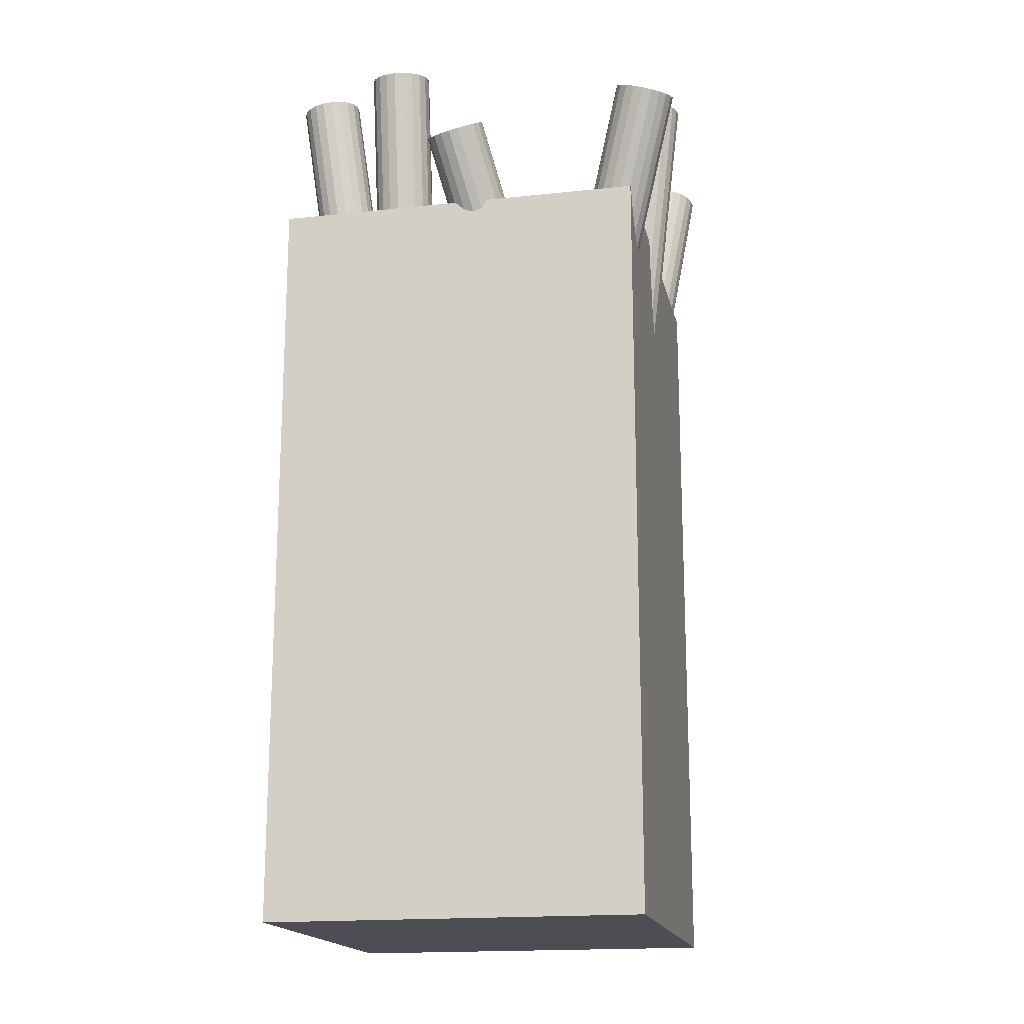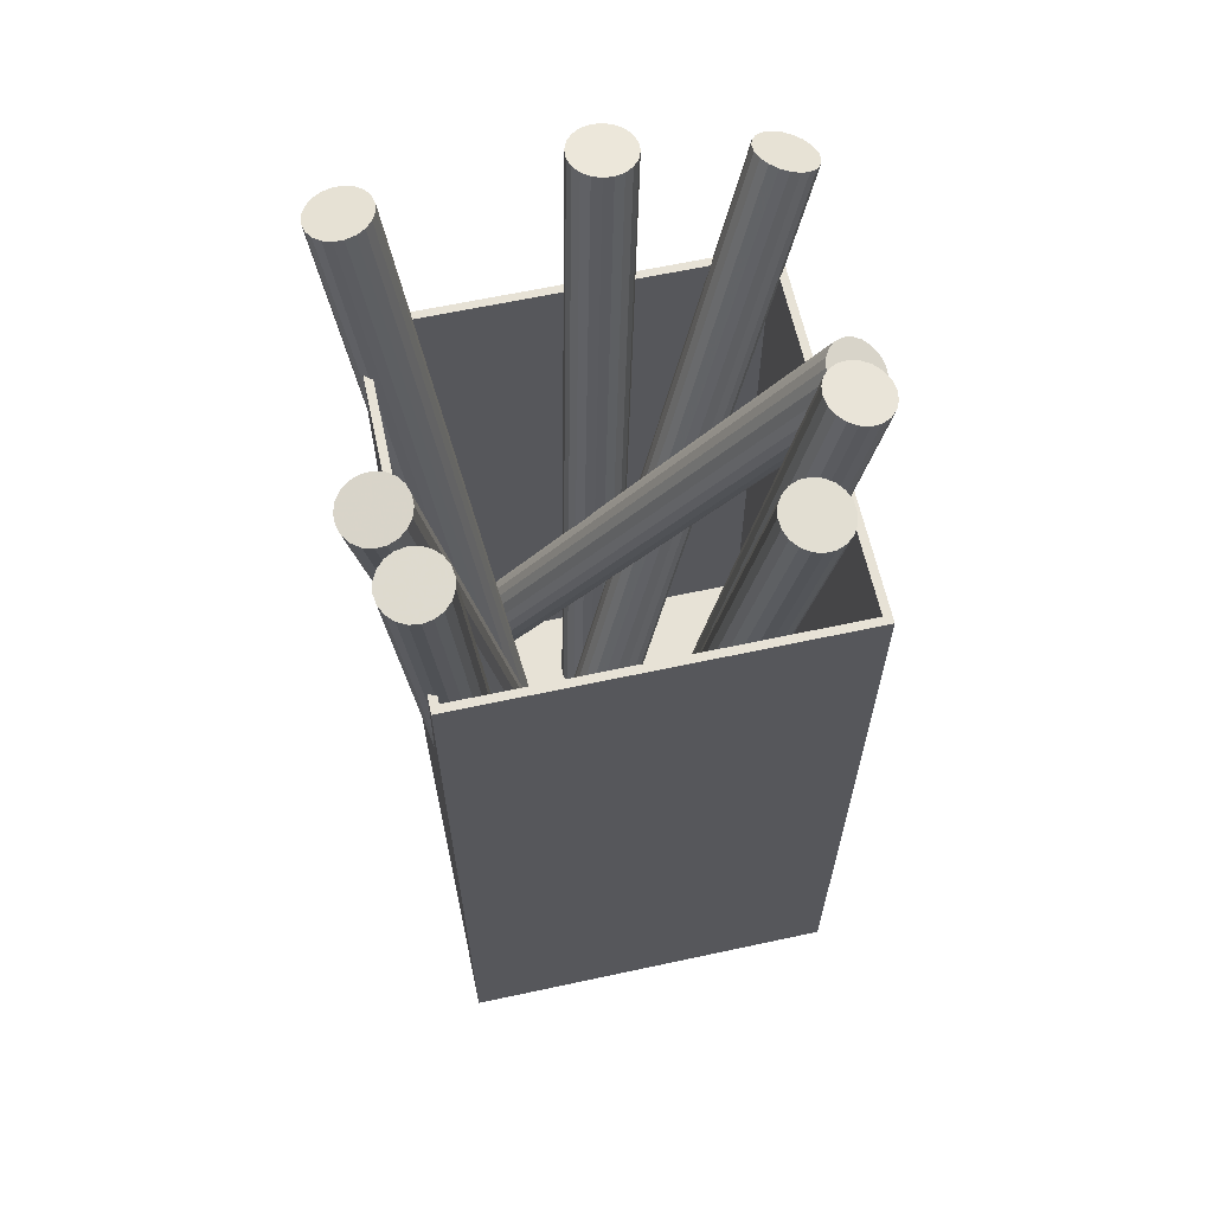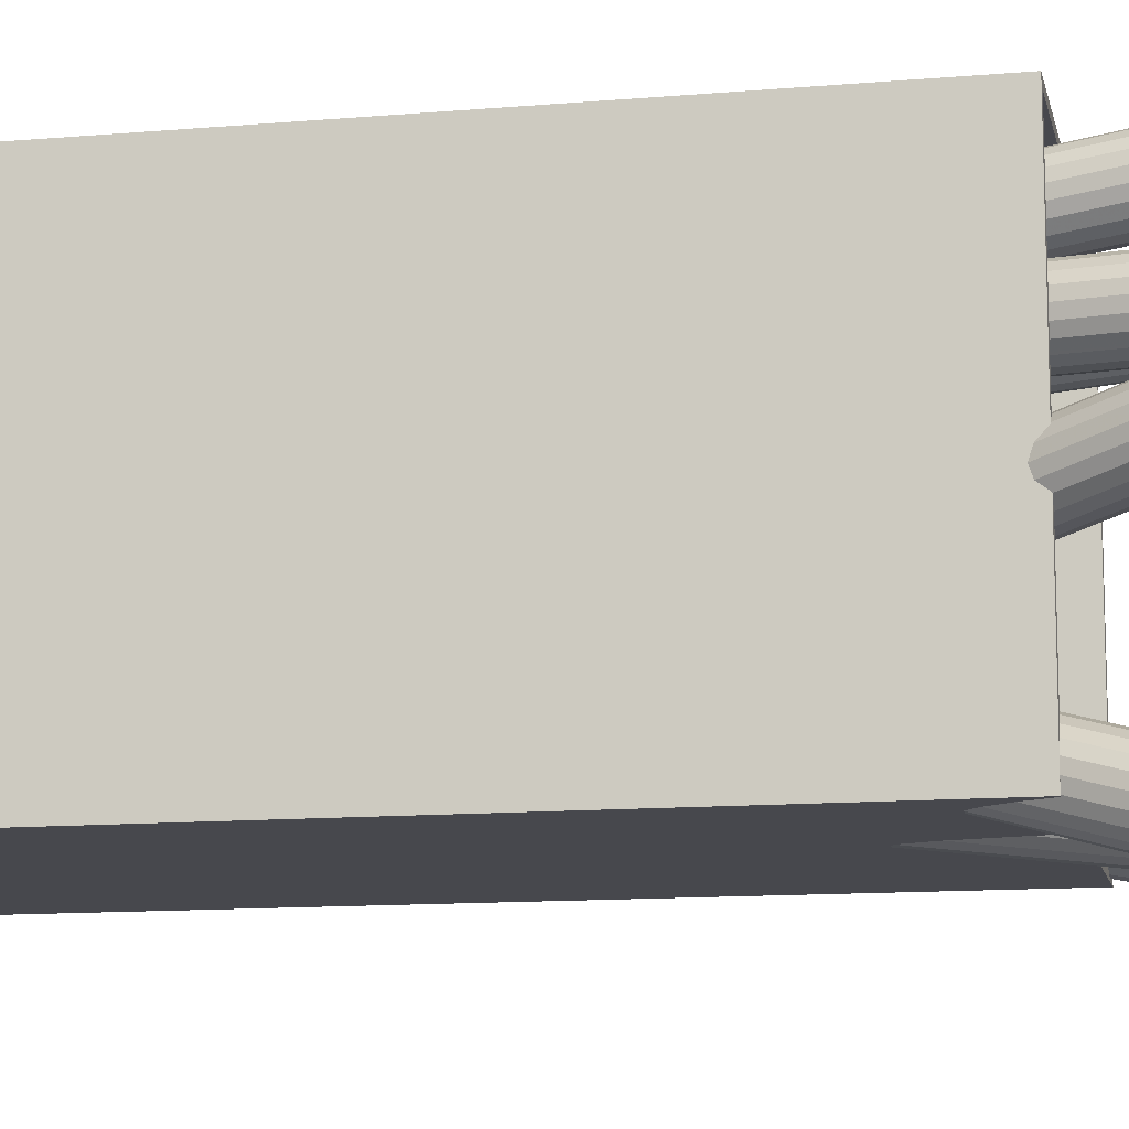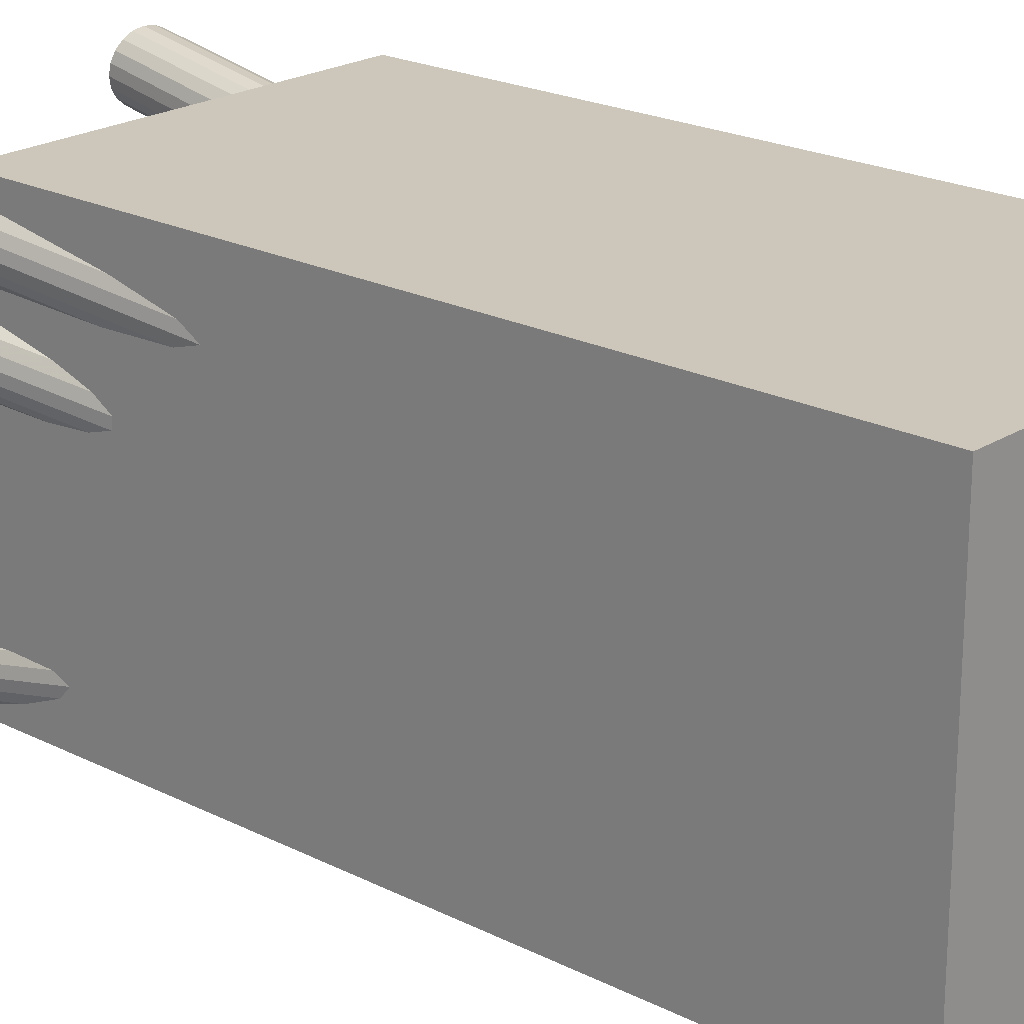
<metadata>
{"format":"obj","ext":"obj","renderer":"f3d","projection":"perspective","resolution":1024,"background":"white","views":[{"elev":-17.4,"azim":102.1,"up":"+Y"},{"elev":63.1,"azim":-12.3,"up":"+Y"},{"elev":-11.8,"azim":101.9,"up":"+Z"},{"elev":21.5,"azim":-48.2,"up":"+Z"}]}
</metadata>
<code>
v -1.514 14.55 -0.02512
v -2.01 14.49 -0.7668
v -2.696 14.54 -1.339
v -3.505 14.71 -1.685
v -4.356 14.97 -1.772
v -5.168 15.3 -1.591
v -5.86 15.67 -1.16
v -6.364 16.04 -0.5201
v -6.633 16.37 0.2649
v -6.638 16.64 1.119
v -6.379 16.81 1.957
v -5.883 16.88 2.699
v -5.197 16.82 3.271
v -4.389 16.66 3.617
v -3.537 16.4 3.704
v -2.726 16.07 3.523
v -2.034 15.7 3.092
v -1.529 15.33 2.452
v -1.261 15 1.667
v -1.256 14.73 0.8136
v 20.33 79.29 -20.22
v 19.83 79.23 -20.96
v 19.15 79.28 -21.54
v 18.34 79.44 -21.88
v 17.49 79.7 -21.97
v 16.68 80.03 -21.79
v 15.99 80.4 -21.36
v 15.48 80.77 -20.72
v 15.21 81.11 -19.93
v 15.21 81.37 -19.08
v 15.47 81.55 -18.24
v 15.96 81.61 -17.5
v 16.65 81.56 -16.93
v 17.46 81.4 -16.58
v 18.31 81.14 -16.49
v 19.12 80.8 -16.67
v 19.81 80.44 -17.11
v 20.32 80.07 -17.74
v 20.58 79.73 -18.53
v 20.59 79.46 -19.38
v -3.947 15.68 0.966
v 17.9 80.42 -19.23
v -10.38 14.61 -15.41
v -10.66 14.93 -16.2
v -11.16 15.33 -16.82
v -11.83 15.77 -17.23
v -12.6 16.19 -17.37
v -13.41 16.57 -17.24
v -14.16 16.86 -16.85
v -14.78 17.03 -16.23
v -15.22 17.08 -15.46
v -15.44 16.98 -14.59
v -15.4 16.76 -13.73
v -15.12 16.43 -12.94
v -14.62 16.03 -12.32
v -13.95 15.6 -11.91
v -13.17 15.17 -11.77
v -12.37 14.8 -11.9
v -11.62 14.51 -12.29
v -10.99 14.33 -12.91
v -10.55 14.29 -13.68
v -10.34 14.38 -14.55
v 21.19 76.8 -0.88
v 20.91 77.12 -1.663
v 20.41 77.52 -2.288
v 19.74 77.96 -2.691
v 18.97 78.39 -2.835
v 18.17 78.76 -2.705
v 17.42 79.05 -2.313
v 16.79 79.23 -1.699
v 16.35 79.27 -0.9216
v 16.14 79.17 -0.05753
v 16.17 78.95 0.8087
v 16.46 78.63 1.592
v 16.96 78.23 2.216
v 17.63 77.79 2.62
v 18.4 77.37 2.764
v 19.2 76.99 2.634
v 19.95 76.7 2.242
v 20.58 76.52 1.628
v 21.02 76.48 0.8502
v 21.23 76.58 -0.01381
v -12.89 15.68 -14.57
v 18.68 77.88 -0.03566
v 4.796 15.13 6.174
v 4.384 15.21 5.383
v 3.754 15.33 4.76
v 2.966 15.48 4.366
v 2.098 15.66 4.239
v 1.234 15.84 4.392
v 0.4604 16 4.811
v -0.1486 16.13 5.453
v -0.5329 16.22 6.256
v -0.6549 16.26 7.142
v -0.5027 16.23 8.023
v -0.09109 16.16 8.814
v 0.5395 16.04 9.437
v 1.327 15.88 9.831
v 2.196 15.71 9.958
v 3.059 15.53 9.804
v 3.833 15.37 9.386
v 4.442 15.23 8.744
v 4.826 15.15 7.941
v 4.948 15.11 7.055
v 19.05 84.93 5.377
v 18.64 85.01 4.586
v 18.01 85.13 3.963
v 17.22 85.29 3.569
v 16.35 85.46 3.442
v 15.49 85.64 3.596
v 14.71 85.8 4.014
v 14.1 85.93 4.656
v 13.72 86.02 5.459
v 13.6 86.06 6.345
v 13.75 86.04 7.226
v 14.16 85.96 8.017
v 14.79 85.84 8.64
v 15.58 85.68 9.034
v 16.45 85.51 9.161
v 17.31 85.33 9.007
v 18.09 85.17 8.589
v 18.69 85.03 7.947
v 19.08 84.95 7.144
v 19.2 84.91 6.258
v 2.147 15.68 7.098
v 16.4 85.48 6.302
v 5.011 15.24 7.938
v 5.219 15.32 7.072
v 5.15 15.44 6.188
v 4.811 15.58 5.372
v 4.235 15.73 4.704
v 3.478 15.87 4.25
v 2.615 16 4.054
v 1.729 16.1 4.136
v 0.9077 16.15 4.487
v 0.2315 16.16 5.073
v -0.2335 16.13 5.836
v -0.4418 16.05 6.703
v -0.373 15.93 7.587
v -0.03394 15.79 8.403
v 0.5423 15.64 9.071
v 1.299 15.49 9.525
v 2.163 15.37 9.72
v 3.049 15.27 9.639
v 3.87 15.21 9.288
v 4.546 15.2 8.702
v 13.48 85.46 16.5
v 13.69 85.54 15.63
v 13.62 85.66 14.75
v 13.28 85.8 13.93
v 12.7 85.95 13.27
v 11.95 86.09 12.81
v 11.08 86.22 12.62
v 10.2 86.32 12.7
v 9.377 86.37 13.05
v 8.701 86.38 13.64
v 8.236 86.35 14.4
v 8.028 86.27 15.27
v 8.096 86.15 16.15
v 8.435 86.01 16.97
v 9.012 85.86 17.63
v 9.769 85.71 18.09
v 10.63 85.58 18.28
v 11.52 85.49 18.2
v 12.34 85.43 17.85
v 13.02 85.42 17.26
v 2.389 15.68 6.887
v 10.86 85.9 15.45
v -5.649 15.89 0.4467
v -5.372 16.04 -0.3902
v -5.368 16.16 -1.277
v -5.637 16.23 -2.127
v -6.154 16.25 -2.858
v -6.867 16.21 -3.396
v -7.707 16.12 -3.691
v -8.592 15.99 -3.713
v -9.434 15.83 -3.459
v -10.15 15.65 -2.955
v -10.68 15.48 -2.25
v -10.95 15.32 -1.414
v -10.96 15.21 -0.5266
v -10.69 15.13 0.3236
v -10.17 15.12 1.054
v -9.457 15.16 1.593
v -8.617 15.25 1.887
v -7.732 15.38 1.909
v -6.89 15.54 1.655
v -6.172 15.72 1.152
v -16.36 85.72 9.666
v -16.08 85.87 8.829
v -16.08 85.99 7.942
v -16.35 86.06 7.092
v -16.87 86.08 6.362
v -17.58 86.04 5.823
v -18.42 85.95 5.529
v -19.3 85.82 5.507
v -20.15 85.65 5.76
v -20.86 85.48 6.264
v -21.39 85.3 6.969
v -21.67 85.15 7.806
v -21.67 85.03 8.693
v -21.4 84.96 9.543
v -20.88 84.95 10.27
v -20.17 84.98 10.81
v -19.33 85.07 11.11
v -18.45 85.21 11.13
v -17.6 85.37 10.87
v -16.88 85.55 10.37
v -8.162 15.68 -0.9019
v -18.87 85.51 8.318
v -9.521 15.77 8.174
v -9.374 15.88 7.298
v -9.506 15.97 6.418
v -9.905 16.03 5.619
v -10.53 16.06 4.98
v -11.32 16.05 4.563
v -12.2 16 4.41
v -13.09 15.93 4.535
v -13.88 15.83 4.926
v -14.52 15.71 5.544
v -14.93 15.6 6.33
v -15.08 15.49 7.206
v -14.95 15.4 8.087
v -14.55 15.34 8.885
v -13.92 15.31 9.524
v -13.13 15.32 9.941
v -12.25 15.37 10.09
v -11.37 15.44 9.969
v -10.57 15.54 9.578
v -9.933 15.65 8.96
v -14.49 86.41 16.04
v -14.34 86.51 15.16
v -14.47 86.6 14.28
v -14.87 86.66 13.48
v -15.5 86.69 12.85
v -16.29 86.68 12.43
v -17.17 86.64 12.28
v -18.05 86.56 12.4
v -18.85 86.46 12.79
v -19.49 86.35 13.41
v -19.9 86.23 14.2
v -20.05 86.12 15.07
v -19.91 86.03 15.95
v -19.52 85.97 16.75
v -18.89 85.95 17.39
v -18.1 85.96 17.81
v -17.22 86 17.96
v -16.34 86.08 17.83
v -15.54 86.18 17.44
v -14.9 86.29 16.83
v -12.23 15.68 7.252
v -17.19 86.32 15.12
v -6.63 15.82 -6.072
v -7.049 15.64 -6.842
v -7.69 15.47 -7.441
v -8.49 15.31 -7.811
v -9.371 15.2 -7.916
v -10.25 15.13 -7.744
v -11.03 15.11 -7.314
v -11.65 15.15 -6.667
v -12.04 15.24 -5.866
v -12.16 15.38 -4.99
v -12 15.55 -4.124
v -11.58 15.72 -3.354
v -10.94 15.9 -2.755
v -10.14 16.05 -2.385
v -9.26 16.17 -2.281
v -8.384 16.24 -2.452
v -7.6 16.26 -2.882
v -6.984 16.21 -3.53
v -6.596 16.12 -4.331
v -6.474 15.99 -5.206
v -14.52 85.62 -17.98
v -14.94 85.44 -18.75
v -15.58 85.27 -19.35
v -16.38 85.11 -19.72
v -17.26 85 -19.82
v -18.14 84.93 -19.65
v -18.92 84.91 -19.22
v -19.54 84.95 -18.57
v -19.93 85.04 -17.77
v -20.05 85.18 -16.89
v -19.89 85.34 -16.03
v -19.47 85.52 -15.26
v -18.83 85.7 -14.66
v -18.03 85.85 -14.29
v -17.15 85.97 -14.18
v -16.28 86.04 -14.36
v -15.49 86.05 -14.79
v -14.88 86.01 -15.43
v -14.49 85.92 -16.23
v -14.37 85.78 -17.11
v -9.315 15.68 -5.098
v -17.21 85.48 -17
v 2.333 15.42 -10.26
v 1.842 15.35 -11
v 1.145 15.31 -11.56
v 0.3082 15.31 -11.88
v -0.5846 15.35 -11.93
v -1.447 15.41 -11.7
v -2.193 15.51 -11.21
v -2.752 15.62 -10.52
v -3.067 15.74 -9.694
v -3.109 15.85 -8.808
v -2.873 15.95 -7.95
v -2.382 16.02 -7.205
v -1.684 16.05 -6.647
v -0.8475 16.06 -6.329
v 0.04529 16.02 -6.282
v 0.9073 15.95 -6.512
v 1.654 15.86 -6.996
v 2.213 15.75 -7.686
v 2.528 15.63 -8.515
v 2.57 15.52 -9.401
v 5.573 86.05 -19.06
v 5.082 85.98 -19.8
v 4.384 85.94 -20.36
v 3.548 85.94 -20.68
v 2.655 85.97 -20.73
v 1.793 86.04 -20.5
v 1.046 86.13 -20.01
v 0.4878 86.25 -19.32
v 0.1723 86.36 -18.49
v 0.1307 86.48 -17.61
v 0.367 86.57 -16.75
v 0.8581 86.64 -16
v 1.556 86.68 -15.45
v 2.392 86.68 -15.13
v 3.285 86.65 -15.08
v 4.147 86.58 -15.31
v 4.894 86.48 -15.79
v 5.452 86.37 -16.48
v 5.768 86.25 -17.31
v 5.809 86.14 -18.2
v -0.2697 15.68 -9.105
v 2.97 86.31 -17.9
v -17.56 0 17.56
v 17.56 0 17.56
v -17.56 70.47 17.56
v 17.56 70.47 17.56
v -17.56 70.47 -17.56
v 17.56 70.47 -17.56
v -17.56 0 -17.56
v 17.56 0 -17.56
v -16.82 70.47 16.82
v 16.82 70.47 16.82
v 16.82 70.47 -16.82
v -16.82 70.47 -16.82
v -16.82 12.55 16.82
v 16.82 12.55 16.82
v 16.82 12.55 -16.82
v -16.82 12.55 -16.82
f 1 2 22 21
f 2 3 23 22
f 3 4 24 23
f 4 5 25 24
f 5 6 26 25
f 6 7 27 26
f 7 8 28 27
f 8 9 29 28
f 9 10 30 29
f 10 11 31 30
f 11 12 32 31
f 12 13 33 32
f 13 14 34 33
f 14 15 35 34
f 15 16 36 35
f 16 17 37 36
f 17 18 38 37
f 18 19 39 38
f 19 20 40 39
f 20 1 21 40
f 2 1 41
f 3 2 41
f 4 3 41
f 5 4 41
f 6 5 41
f 7 6 41
f 8 7 41
f 9 8 41
f 10 9 41
f 11 10 41
f 12 11 41
f 13 12 41
f 14 13 41
f 15 14 41
f 16 15 41
f 17 16 41
f 18 17 41
f 19 18 41
f 20 19 41
f 1 20 41
f 21 22 42
f 22 23 42
f 23 24 42
f 24 25 42
f 25 26 42
f 26 27 42
f 27 28 42
f 28 29 42
f 29 30 42
f 30 31 42
f 31 32 42
f 32 33 42
f 33 34 42
f 34 35 42
f 35 36 42
f 36 37 42
f 37 38 42
f 38 39 42
f 39 40 42
f 40 21 42
f 43 44 64 63
f 44 45 65 64
f 45 46 66 65
f 46 47 67 66
f 47 48 68 67
f 48 49 69 68
f 49 50 70 69
f 50 51 71 70
f 51 52 72 71
f 52 53 73 72
f 53 54 74 73
f 54 55 75 74
f 55 56 76 75
f 56 57 77 76
f 57 58 78 77
f 58 59 79 78
f 59 60 80 79
f 60 61 81 80
f 61 62 82 81
f 62 43 63 82
f 44 43 83
f 45 44 83
f 46 45 83
f 47 46 83
f 48 47 83
f 49 48 83
f 50 49 83
f 51 50 83
f 52 51 83
f 53 52 83
f 54 53 83
f 55 54 83
f 56 55 83
f 57 56 83
f 58 57 83
f 59 58 83
f 60 59 83
f 61 60 83
f 62 61 83
f 43 62 83
f 63 64 84
f 64 65 84
f 65 66 84
f 66 67 84
f 67 68 84
f 68 69 84
f 69 70 84
f 70 71 84
f 71 72 84
f 72 73 84
f 73 74 84
f 74 75 84
f 75 76 84
f 76 77 84
f 77 78 84
f 78 79 84
f 79 80 84
f 80 81 84
f 81 82 84
f 82 63 84
f 85 86 106 105
f 86 87 107 106
f 87 88 108 107
f 88 89 109 108
f 89 90 110 109
f 90 91 111 110
f 91 92 112 111
f 92 93 113 112
f 93 94 114 113
f 94 95 115 114
f 95 96 116 115
f 96 97 117 116
f 97 98 118 117
f 98 99 119 118
f 99 100 120 119
f 100 101 121 120
f 101 102 122 121
f 102 103 123 122
f 103 104 124 123
f 104 85 105 124
f 86 85 125
f 87 86 125
f 88 87 125
f 89 88 125
f 90 89 125
f 91 90 125
f 92 91 125
f 93 92 125
f 94 93 125
f 95 94 125
f 96 95 125
f 97 96 125
f 98 97 125
f 99 98 125
f 100 99 125
f 101 100 125
f 102 101 125
f 103 102 125
f 104 103 125
f 85 104 125
f 105 106 126
f 106 107 126
f 107 108 126
f 108 109 126
f 109 110 126
f 110 111 126
f 111 112 126
f 112 113 126
f 113 114 126
f 114 115 126
f 115 116 126
f 116 117 126
f 117 118 126
f 118 119 126
f 119 120 126
f 120 121 126
f 121 122 126
f 122 123 126
f 123 124 126
f 124 105 126
f 127 128 148 147
f 128 129 149 148
f 129 130 150 149
f 130 131 151 150
f 131 132 152 151
f 132 133 153 152
f 133 134 154 153
f 134 135 155 154
f 135 136 156 155
f 136 137 157 156
f 137 138 158 157
f 138 139 159 158
f 139 140 160 159
f 140 141 161 160
f 141 142 162 161
f 142 143 163 162
f 143 144 164 163
f 144 145 165 164
f 145 146 166 165
f 146 127 147 166
f 128 127 167
f 129 128 167
f 130 129 167
f 131 130 167
f 132 131 167
f 133 132 167
f 134 133 167
f 135 134 167
f 136 135 167
f 137 136 167
f 138 137 167
f 139 138 167
f 140 139 167
f 141 140 167
f 142 141 167
f 143 142 167
f 144 143 167
f 145 144 167
f 146 145 167
f 127 146 167
f 147 148 168
f 148 149 168
f 149 150 168
f 150 151 168
f 151 152 168
f 152 153 168
f 153 154 168
f 154 155 168
f 155 156 168
f 156 157 168
f 157 158 168
f 158 159 168
f 159 160 168
f 160 161 168
f 161 162 168
f 162 163 168
f 163 164 168
f 164 165 168
f 165 166 168
f 166 147 168
f 169 170 190 189
f 170 171 191 190
f 171 172 192 191
f 172 173 193 192
f 173 174 194 193
f 174 175 195 194
f 175 176 196 195
f 176 177 197 196
f 177 178 198 197
f 178 179 199 198
f 179 180 200 199
f 180 181 201 200
f 181 182 202 201
f 182 183 203 202
f 183 184 204 203
f 184 185 205 204
f 185 186 206 205
f 186 187 207 206
f 187 188 208 207
f 188 169 189 208
f 170 169 209
f 171 170 209
f 172 171 209
f 173 172 209
f 174 173 209
f 175 174 209
f 176 175 209
f 177 176 209
f 178 177 209
f 179 178 209
f 180 179 209
f 181 180 209
f 182 181 209
f 183 182 209
f 184 183 209
f 185 184 209
f 186 185 209
f 187 186 209
f 188 187 209
f 169 188 209
f 189 190 210
f 190 191 210
f 191 192 210
f 192 193 210
f 193 194 210
f 194 195 210
f 195 196 210
f 196 197 210
f 197 198 210
f 198 199 210
f 199 200 210
f 200 201 210
f 201 202 210
f 202 203 210
f 203 204 210
f 204 205 210
f 205 206 210
f 206 207 210
f 207 208 210
f 208 189 210
f 211 212 232 231
f 212 213 233 232
f 213 214 234 233
f 214 215 235 234
f 215 216 236 235
f 216 217 237 236
f 217 218 238 237
f 218 219 239 238
f 219 220 240 239
f 220 221 241 240
f 221 222 242 241
f 222 223 243 242
f 223 224 244 243
f 224 225 245 244
f 225 226 246 245
f 226 227 247 246
f 227 228 248 247
f 228 229 249 248
f 229 230 250 249
f 230 211 231 250
f 212 211 251
f 213 212 251
f 214 213 251
f 215 214 251
f 216 215 251
f 217 216 251
f 218 217 251
f 219 218 251
f 220 219 251
f 221 220 251
f 222 221 251
f 223 222 251
f 224 223 251
f 225 224 251
f 226 225 251
f 227 226 251
f 228 227 251
f 229 228 251
f 230 229 251
f 211 230 251
f 231 232 252
f 232 233 252
f 233 234 252
f 234 235 252
f 235 236 252
f 236 237 252
f 237 238 252
f 238 239 252
f 239 240 252
f 240 241 252
f 241 242 252
f 242 243 252
f 243 244 252
f 244 245 252
f 245 246 252
f 246 247 252
f 247 248 252
f 248 249 252
f 249 250 252
f 250 231 252
f 253 254 274 273
f 254 255 275 274
f 255 256 276 275
f 256 257 277 276
f 257 258 278 277
f 258 259 279 278
f 259 260 280 279
f 260 261 281 280
f 261 262 282 281
f 262 263 283 282
f 263 264 284 283
f 264 265 285 284
f 265 266 286 285
f 266 267 287 286
f 267 268 288 287
f 268 269 289 288
f 269 270 290 289
f 270 271 291 290
f 271 272 292 291
f 272 253 273 292
f 254 253 293
f 255 254 293
f 256 255 293
f 257 256 293
f 258 257 293
f 259 258 293
f 260 259 293
f 261 260 293
f 262 261 293
f 263 262 293
f 264 263 293
f 265 264 293
f 266 265 293
f 267 266 293
f 268 267 293
f 269 268 293
f 270 269 293
f 271 270 293
f 272 271 293
f 253 272 293
f 273 274 294
f 274 275 294
f 275 276 294
f 276 277 294
f 277 278 294
f 278 279 294
f 279 280 294
f 280 281 294
f 281 282 294
f 282 283 294
f 283 284 294
f 284 285 294
f 285 286 294
f 286 287 294
f 287 288 294
f 288 289 294
f 289 290 294
f 290 291 294
f 291 292 294
f 292 273 294
f 295 296 316 315
f 296 297 317 316
f 297 298 318 317
f 298 299 319 318
f 299 300 320 319
f 300 301 321 320
f 301 302 322 321
f 302 303 323 322
f 303 304 324 323
f 304 305 325 324
f 305 306 326 325
f 306 307 327 326
f 307 308 328 327
f 308 309 329 328
f 309 310 330 329
f 310 311 331 330
f 311 312 332 331
f 312 313 333 332
f 313 314 334 333
f 314 295 315 334
f 296 295 335
f 297 296 335
f 298 297 335
f 299 298 335
f 300 299 335
f 301 300 335
f 302 301 335
f 303 302 335
f 304 303 335
f 305 304 335
f 306 305 335
f 307 306 335
f 308 307 335
f 309 308 335
f 310 309 335
f 311 310 335
f 312 311 335
f 313 312 335
f 314 313 335
f 295 314 335
f 315 316 336
f 316 317 336
f 317 318 336
f 318 319 336
f 319 320 336
f 320 321 336
f 321 322 336
f 322 323 336
f 323 324 336
f 324 325 336
f 325 326 336
f 326 327 336
f 327 328 336
f 328 329 336
f 329 330 336
f 330 331 336
f 331 332 336
f 332 333 336
f 333 334 336
f 334 315 336
f 337 338 340 339
f 349 350 351 352
f 341 342 344 343
f 343 344 338 337
f 338 344 342 340
f 343 337 339 341
f 339 340 346 345
f 340 342 347 346
f 342 341 348 347
f 341 339 345 348
f 345 346 350 349
f 346 347 351 350
f 347 348 352 351
f 348 345 349 352

</code>
